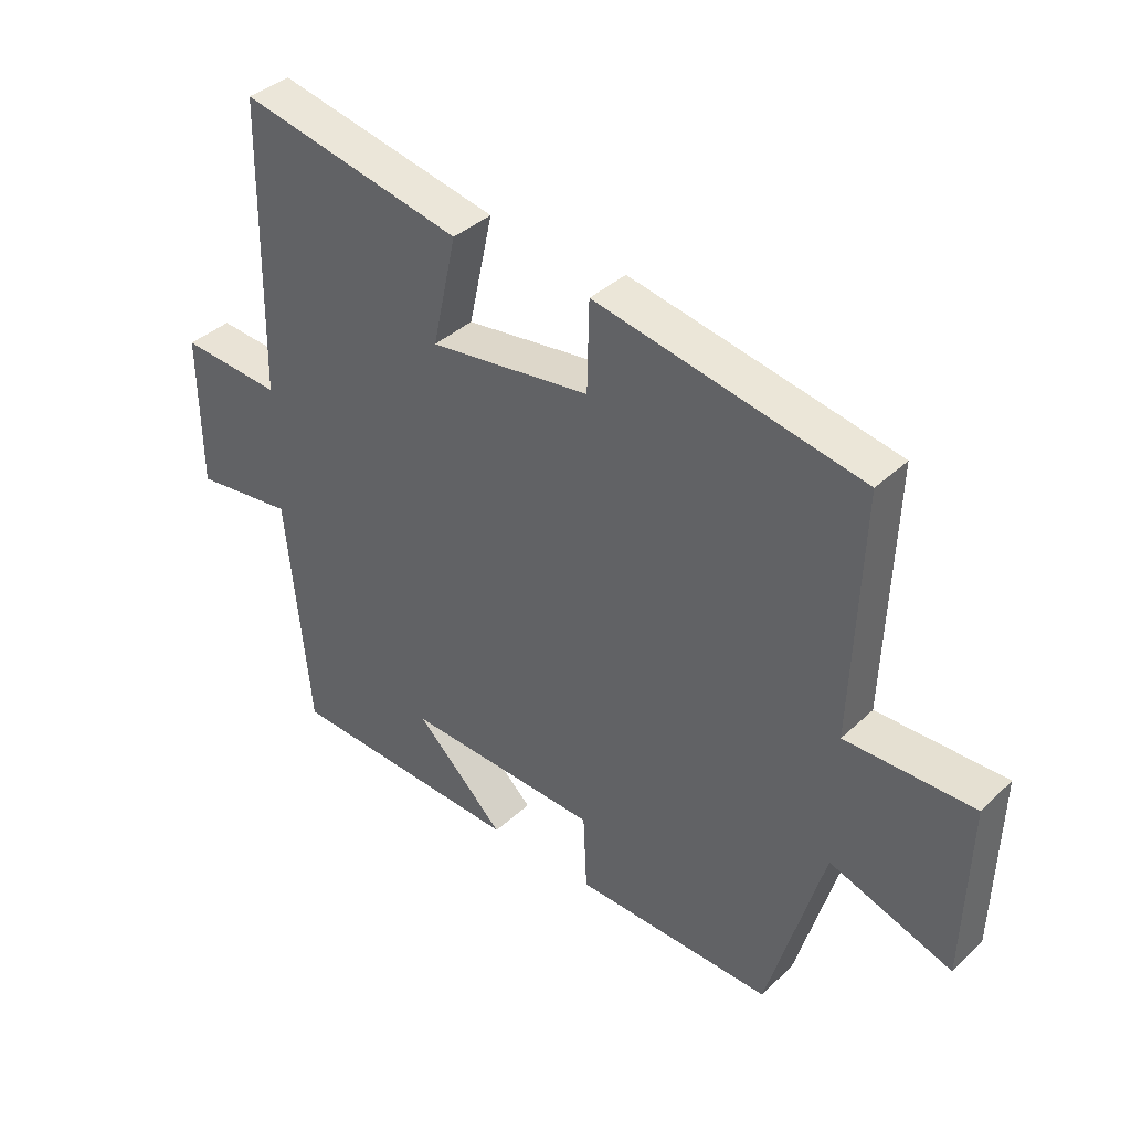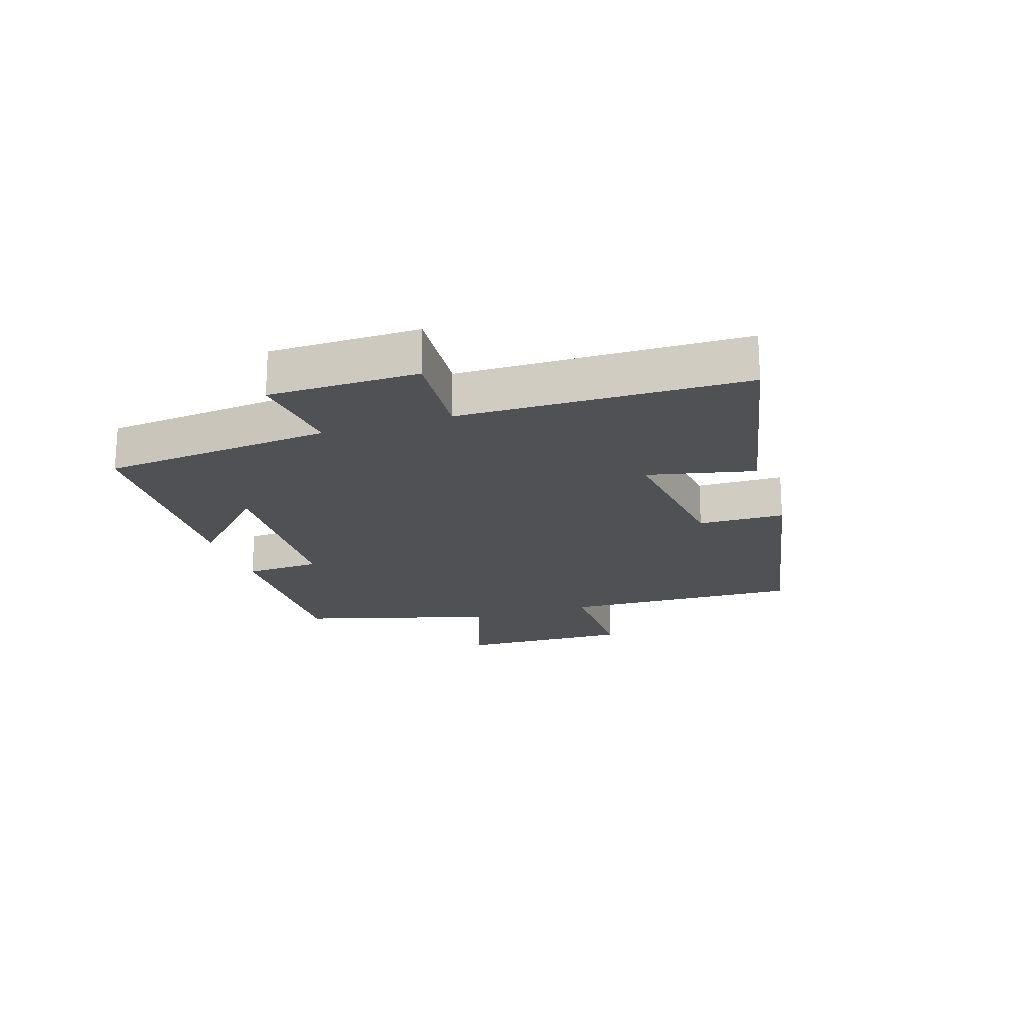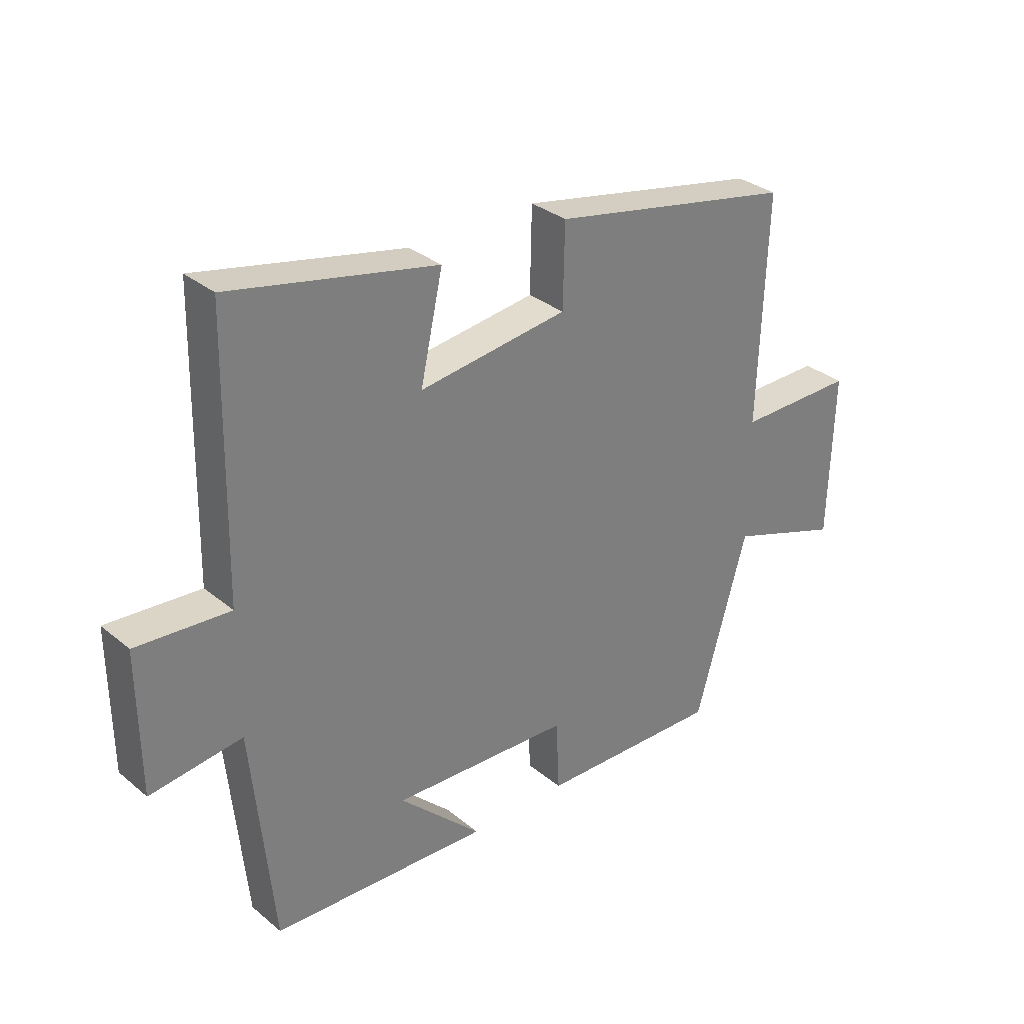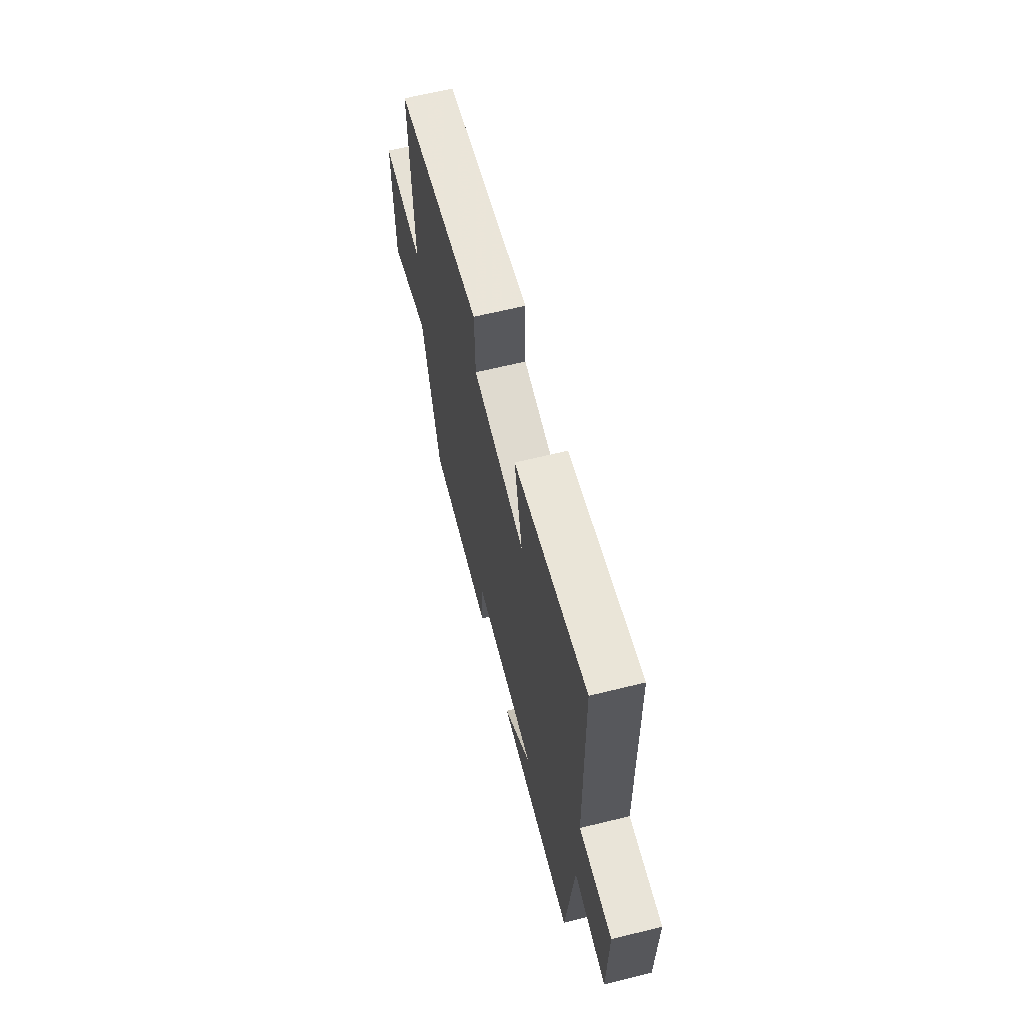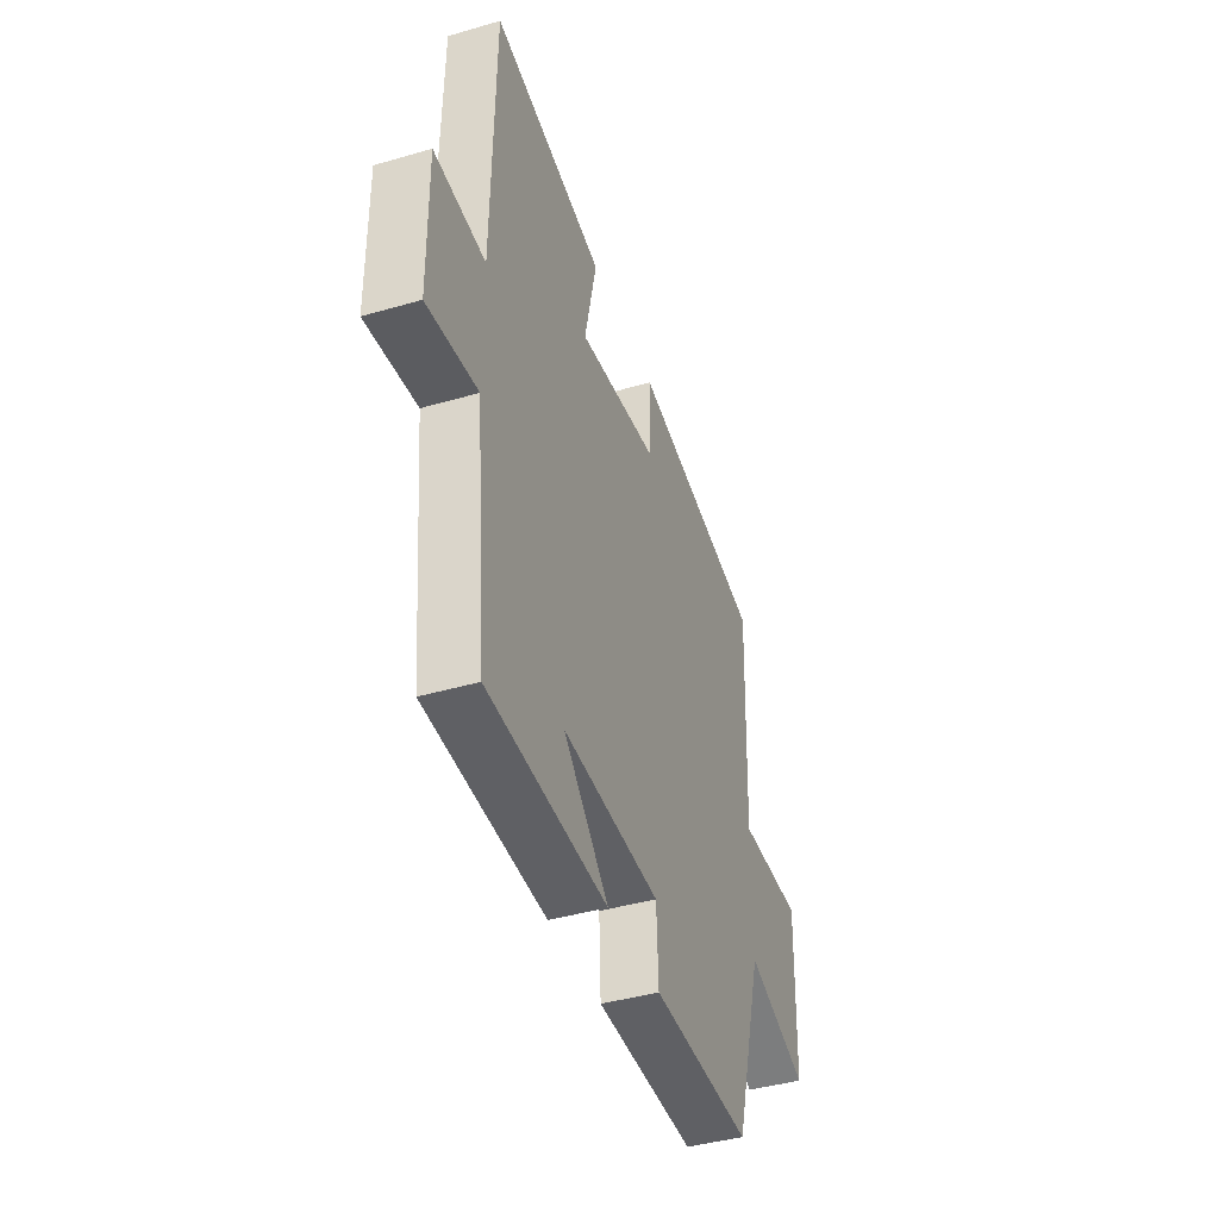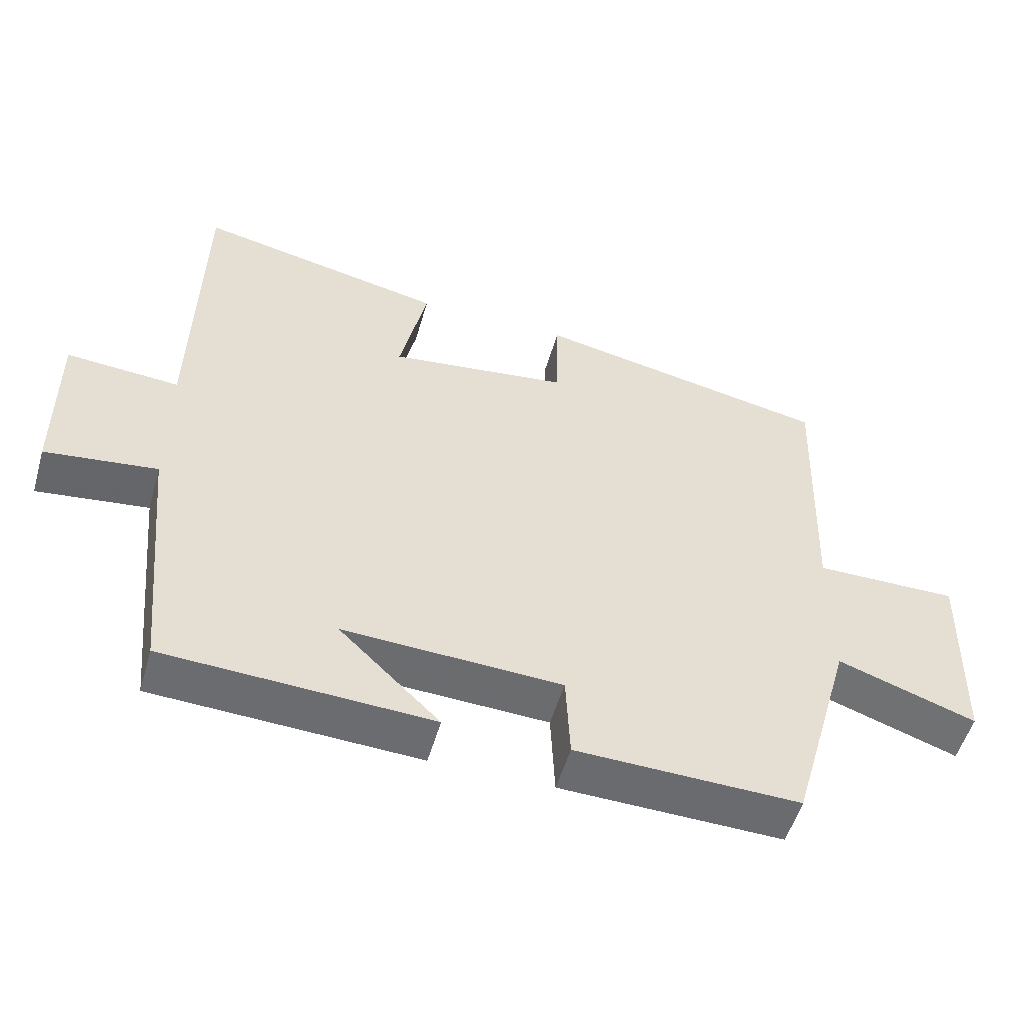
<metadata>
{"format":"obj","ext":"obj","renderer":"f3d","projection":"perspective","resolution":1024,"background":"white","views":[{"elev":38.1,"azim":40.3,"up":"+Z"},{"elev":-19.9,"azim":-72.0,"up":"+Y"},{"elev":31.8,"azim":-41.0,"up":"+Z"},{"elev":63.9,"azim":-104.0,"up":"+Z"},{"elev":-41.8,"azim":-70.7,"up":"+Z"},{"elev":-53.2,"azim":-16.0,"up":"+Z"}]}
</metadata>
<code>
v -0.463 0.07 -0.482
v -0.5 0.07 -0.104
v -0.66 0.07 -0.124
v -0.662 0.07 0.12
v -0.5 0.07 0.108
v -0.491 0.07 0.575
v -0.133 0.07 0.5
v -0.172 0.07 0.324
v 0.086 0.07 0.358
v 0.089 0.07 0.5
v 0.514 0.07 0.417
v 0.5 0.07 0.024
v 0.705 0.07 0.026
v 0.697 0.07 -0.26
v 0.5 0.07 -0.192
v 0.41 0.07 -0.508
v 0.091 0.07 -0.5
v 0.085 0.07 -0.375
v -0.227 0.07 -0.361
v -0.083 0.07 -0.5
v -0.463 0 -0.482
v -0.5 0 -0.104
v -0.66 0 -0.124
v -0.662 0 0.12
v -0.5 0 0.108
v -0.491 0 0.575
v -0.133 0 0.5
v -0.172 0 0.324
v 0.086 0 0.358
v 0.089 0 0.5
v 0.514 0 0.417
v 0.5 0 0.024
v 0.705 0 0.026
v 0.697 0 -0.26
v 0.5 0 -0.192
v 0.41 0 -0.508
v 0.091 0 -0.5
v 0.085 0 -0.375
v -0.227 0 -0.361
v -0.083 0 -0.5
f 19 20 1 2
f 18 19 2
f 15 16 17 18
f 15 18 2
f 12 13 14 15
f 12 15 2
f 9 10 11 12
f 12 2 3
f 9 12 3
f 8 9 3
f 5 6 7 8
f 5 8 3
f 3 4 5
f 22 21 40 39
f 22 39 38
f 38 37 36 35
f 22 38 35
f 35 34 33 32
f 22 35 32
f 32 31 30 29
f 23 22 32
f 23 32 29
f 23 29 28
f 28 27 26 25
f 23 28 25
f 25 24 23
f 1 21 22 2
f 2 22 23 3
f 3 23 24 4
f 4 24 25 5
f 5 25 26 6
f 6 26 27 7
f 7 27 28 8
f 8 28 29 9
f 9 29 30 10
f 10 30 31 11
f 11 31 32 12
f 12 32 33 13
f 13 33 34 14
f 14 34 35 15
f 15 35 36 16
f 16 36 37 17
f 17 37 38 18
f 18 38 39 19
f 19 39 40 20
f 20 40 21 1

</code>
